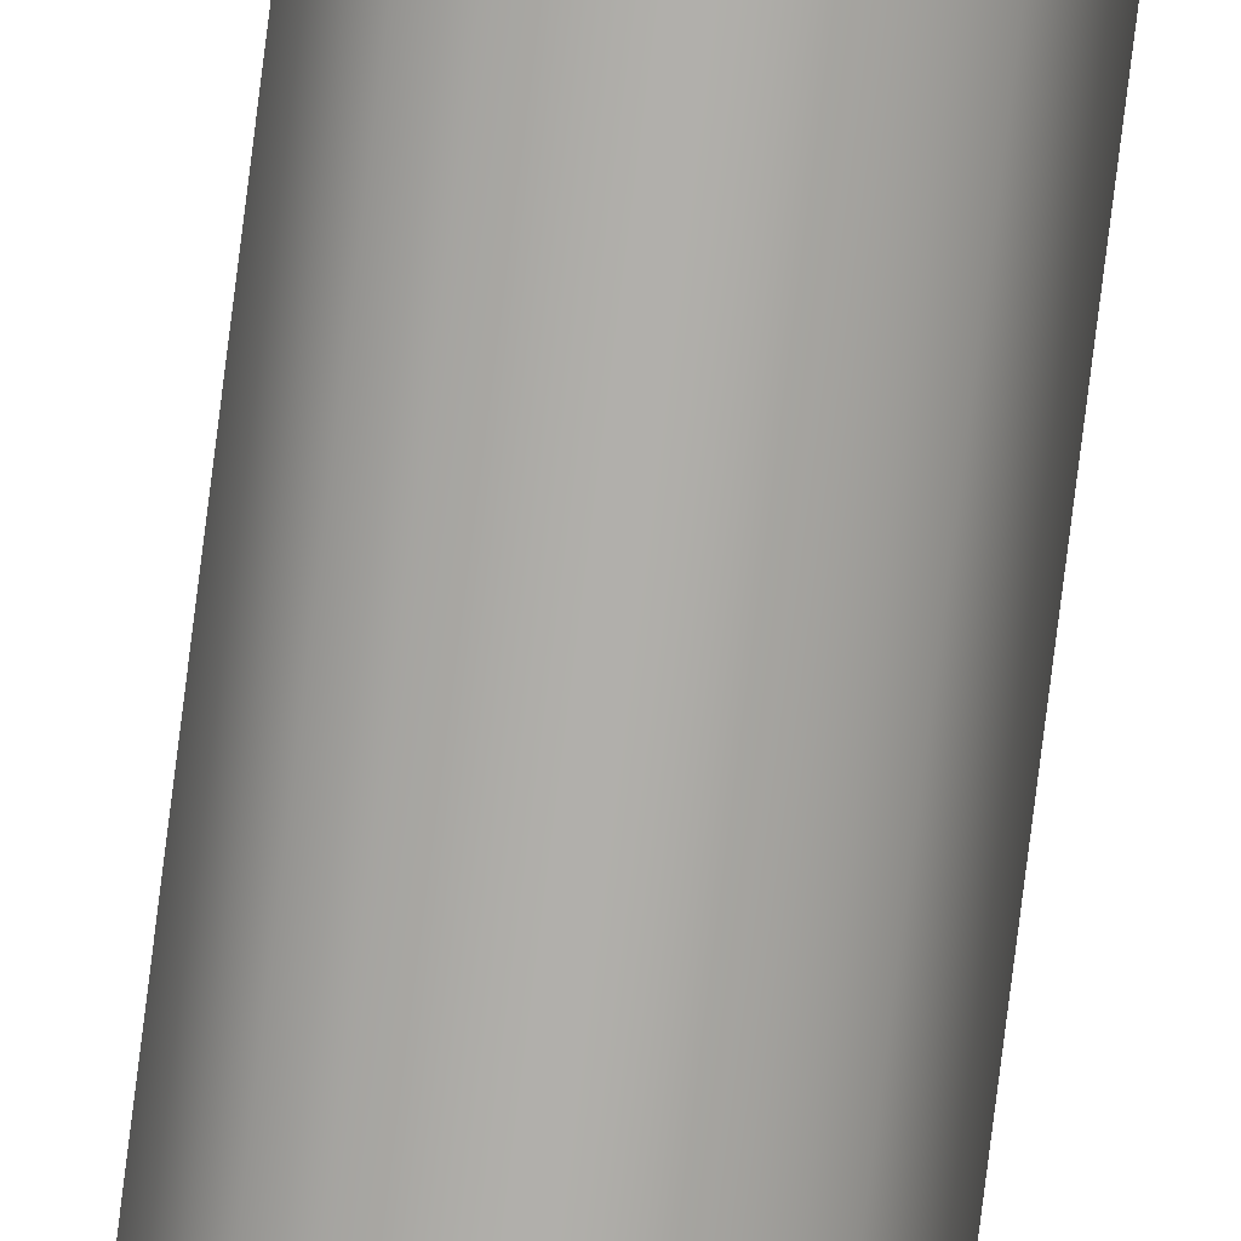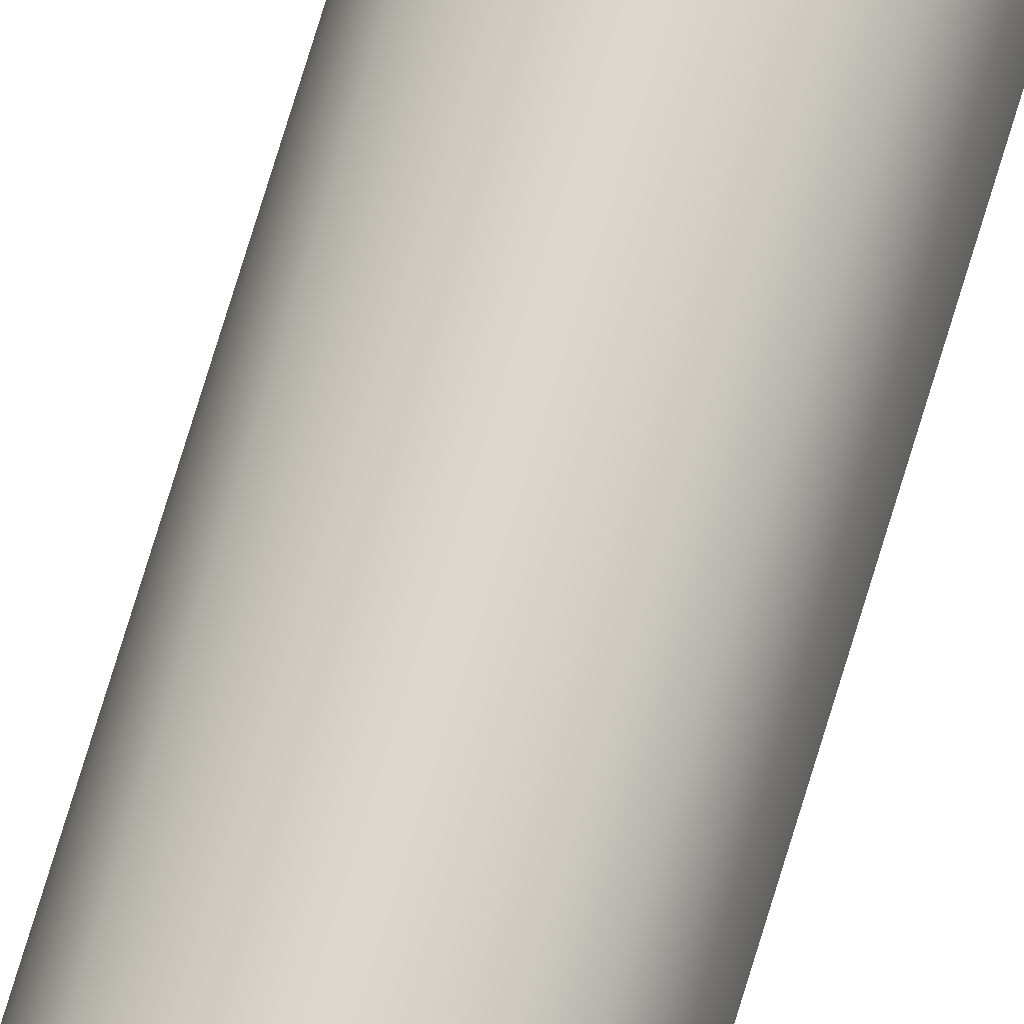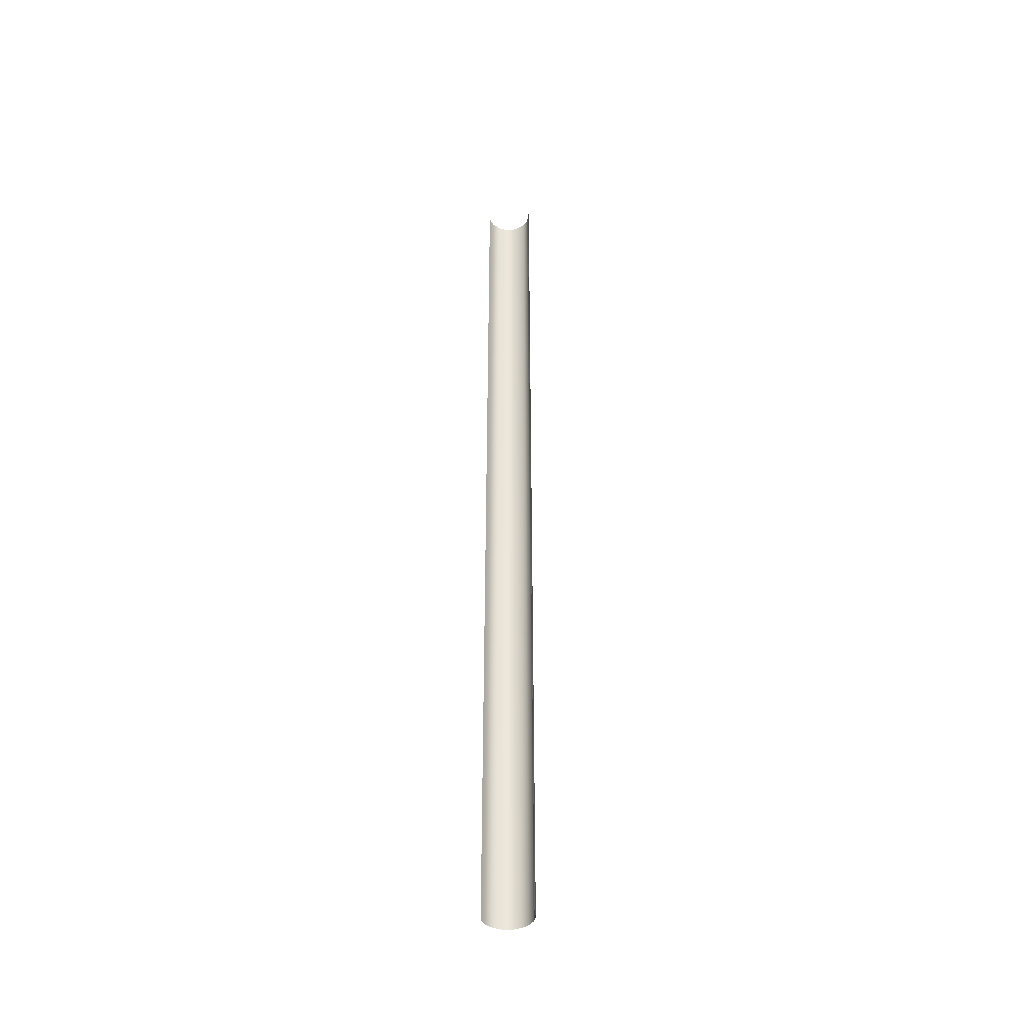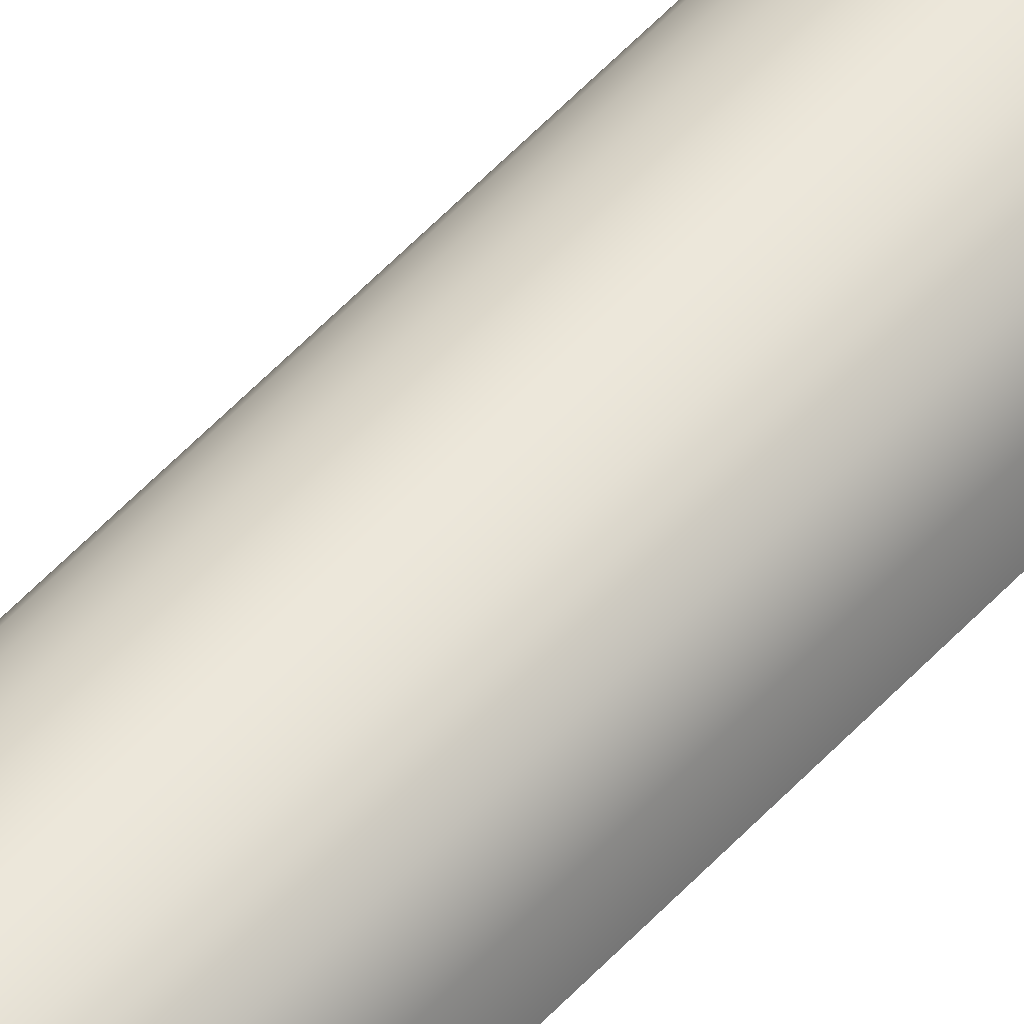
<metadata>
{"format":"obj","ext":"obj","renderer":"f3d","projection":"perspective","resolution":1024,"background":"white","views":[{"elev":-78.3,"azim":172.9,"up":"+Y"},{"elev":73.0,"azim":16.7,"up":"+Y"},{"elev":-41.8,"azim":18.6,"up":"+Z"},{"elev":51.9,"azim":40.5,"up":"+Y"}]}
</metadata>
<code>
o Group12/mesh12/mesh12-geometry#mesh12-geometry
v 0.005558 -0.2323 0.3746
v -0.000408 -0.2306 0.3746
v 0.001805 -0.2309 -0.1288
v -0.002752 -0.2307 -0.1288
v 0.005558 -0.2323 -0.1288
v -0.005694 -0.2315 0.3746
v 0.007939 -0.2341 0.3746
v -0.007368 -0.2323 -0.1288
v 0.008685 -0.2349 -0.1288
v -0.01027 -0.2346 0.3746
v 0.01086 -0.2382 0.3746
v -0.01106 -0.2355 -0.1288
v 0.0111 -0.2387 -0.1288
v -0.01303 -0.2391 0.3746
v 0.01202 -0.2435 0.1229
v -0.0132 -0.2396 -0.1288
v 0.01202 -0.2435 -0.002962
v 0.01202 -0.2435 0.2488
v -0.01383 -0.2435 0.1229
v 0.01202 -0.2435 -0.1288
v 0.01202 -0.2435 0.3746
v -0.01383 -0.2435 0.2488
v -0.01383 -0.2435 -0.002962
v -0.01383 -0.2435 0.3746
v -0.01383 -0.2435 -0.1288
f 1 2 3
f 3 2 1
f 3 2 4
f 4 2 3
f 1 3 5
f 5 3 1
f 2 6 4
f 4 6 2
f 7 1 5
f 5 1 7
f 4 6 8
f 8 6 4
f 9 7 5
f 5 7 9
f 6 10 8
f 8 10 6
f 9 11 7
f 7 11 9
f 8 10 12
f 12 10 8
f 13 11 9
f 9 11 13
f 12 10 14
f 14 10 12
f 13 15 11
f 11 15 13
f 16 12 14
f 14 12 16
f 13 17 15
f 15 17 13
f 15 18 11
f 11 18 15
f 16 14 19
f 19 14 16
f 20 17 13
f 13 17 20
f 18 21 11
f 11 21 18
f 19 14 22
f 22 14 19
f 16 19 23
f 23 19 16
f 22 14 24
f 24 14 22
f 16 23 25
f 25 23 16

</code>
